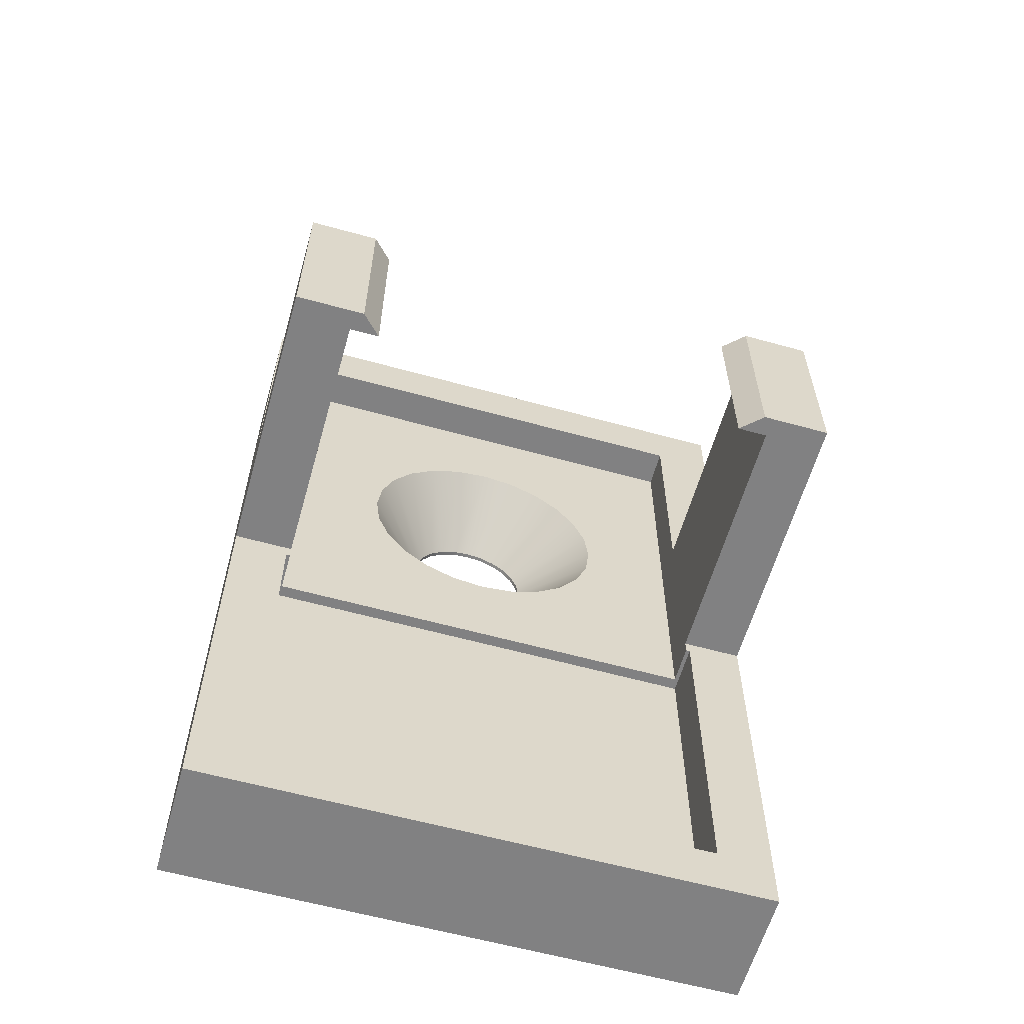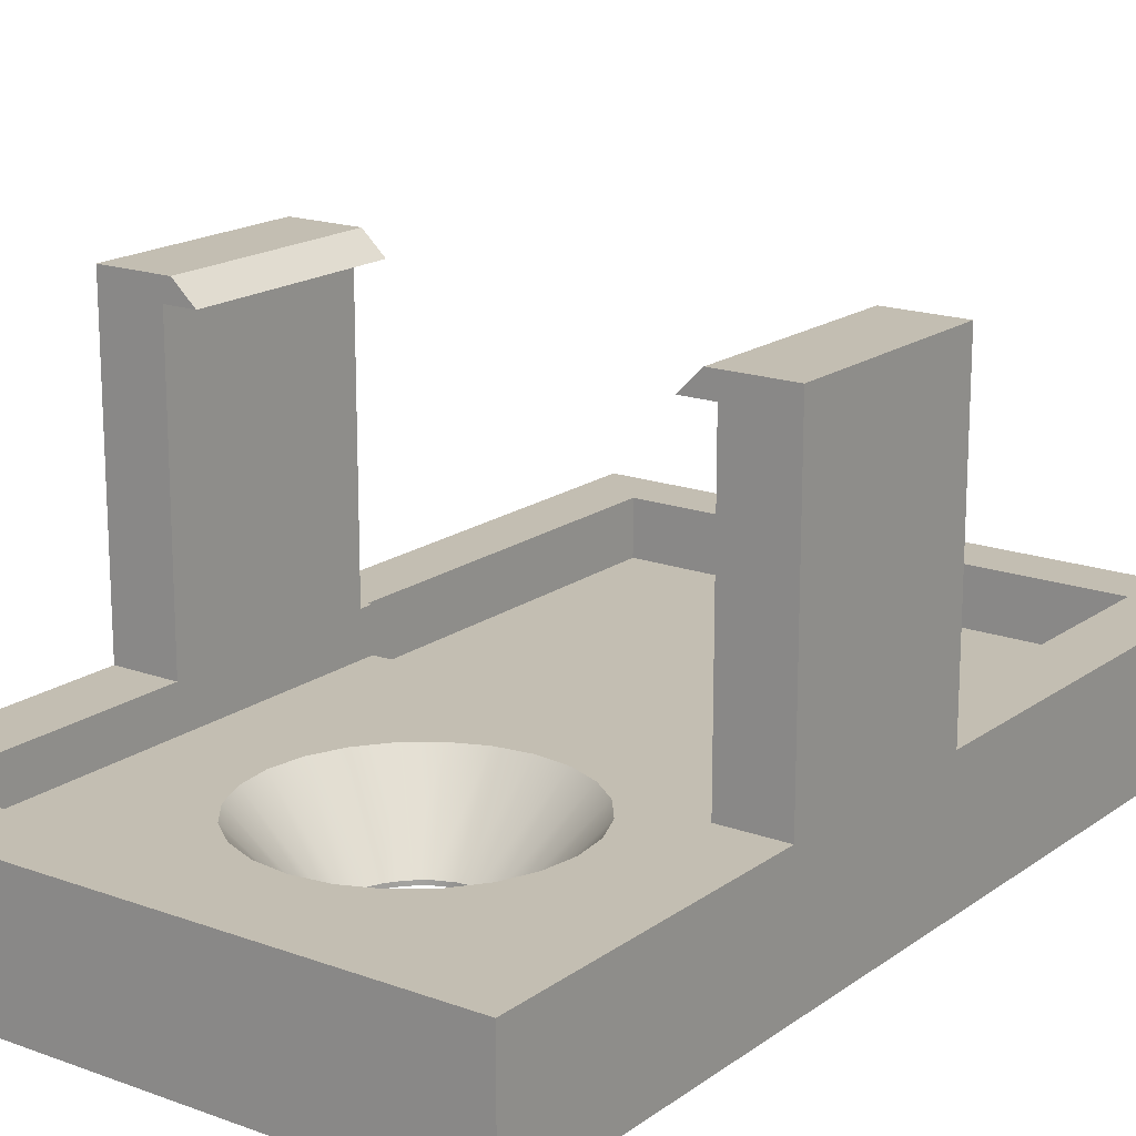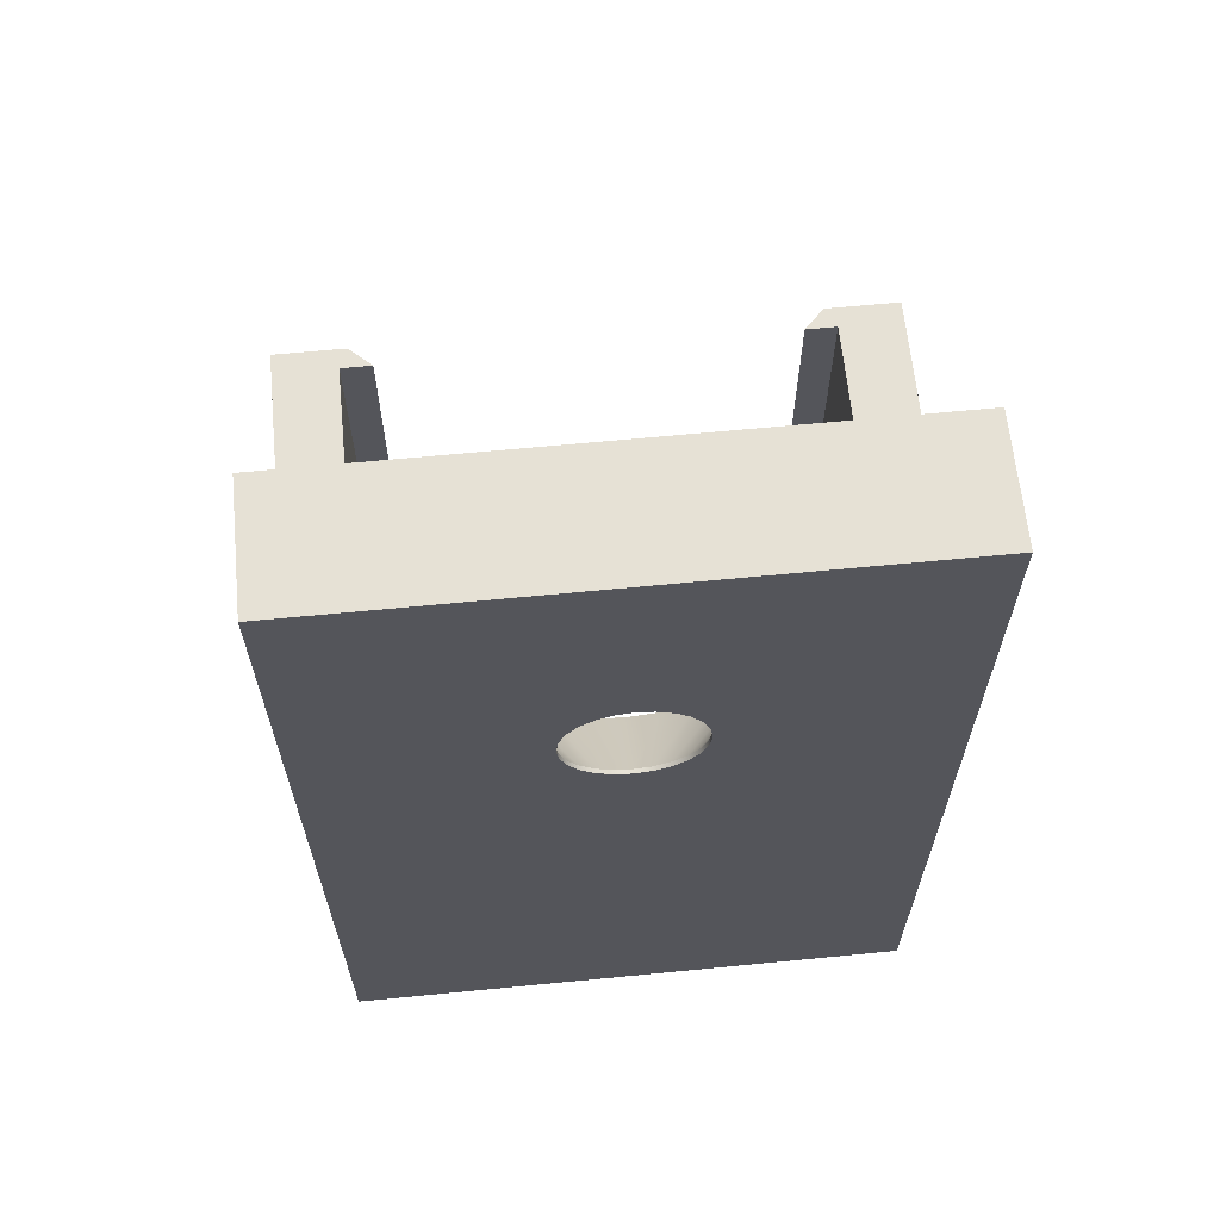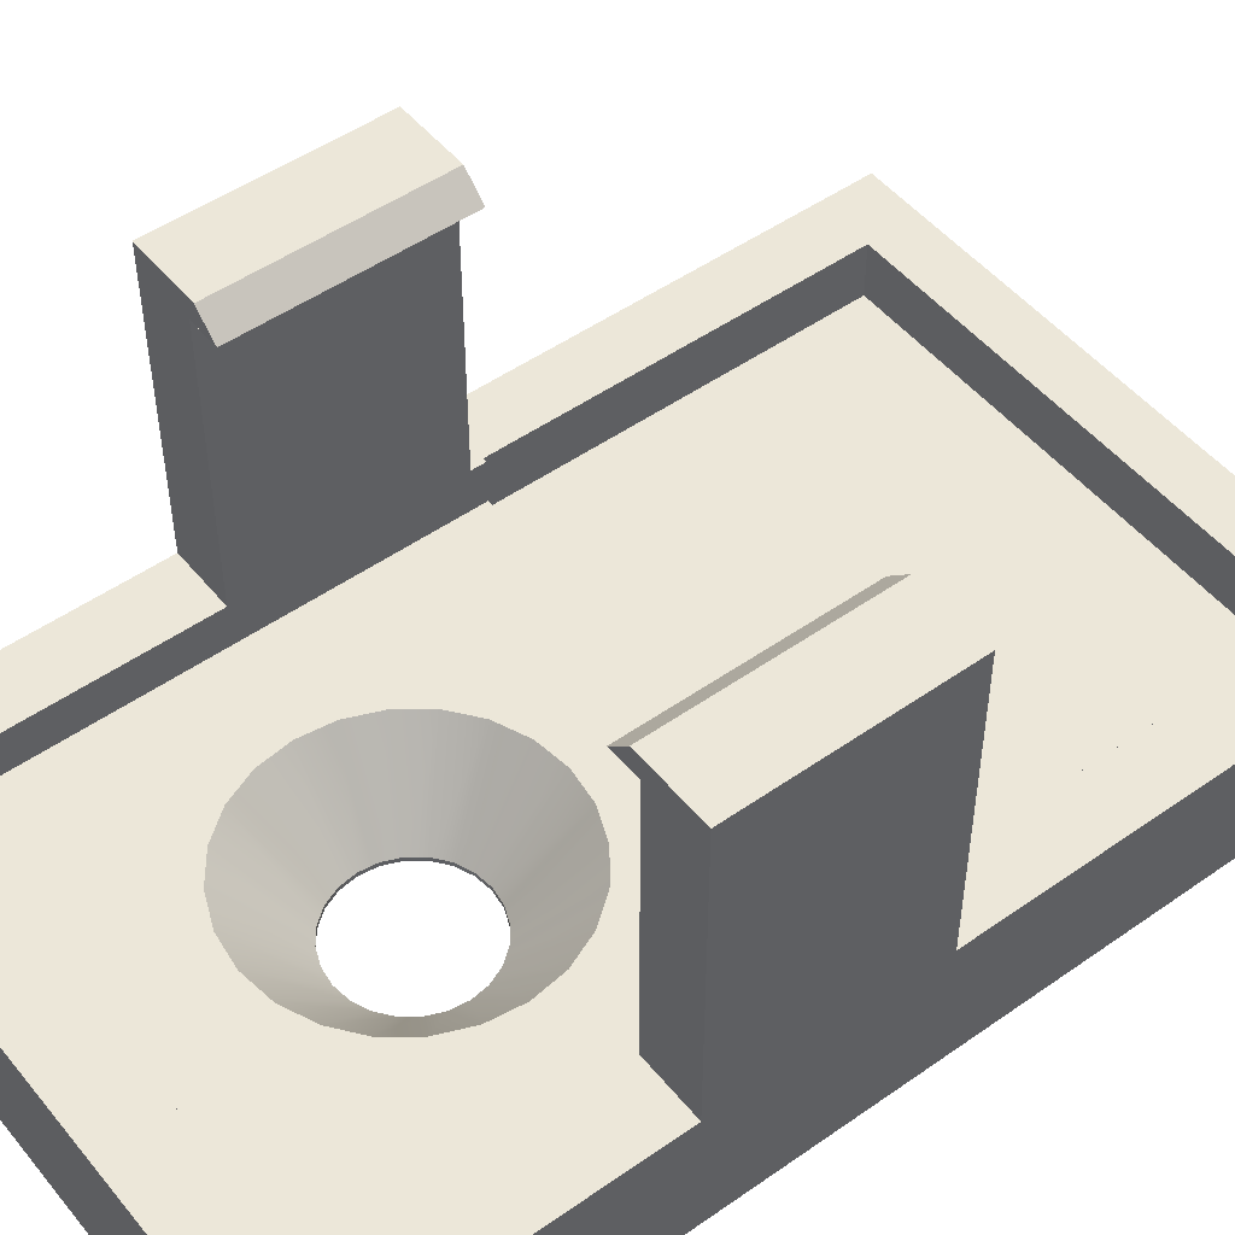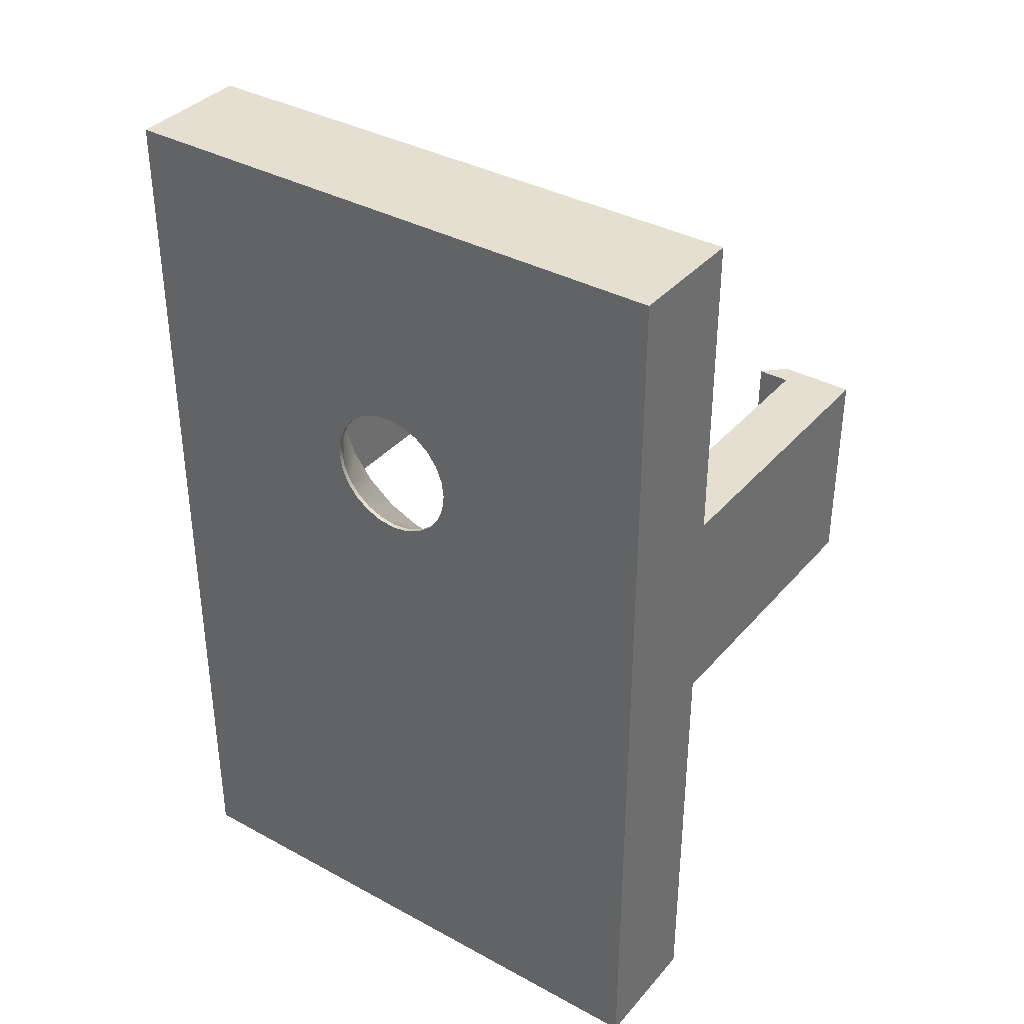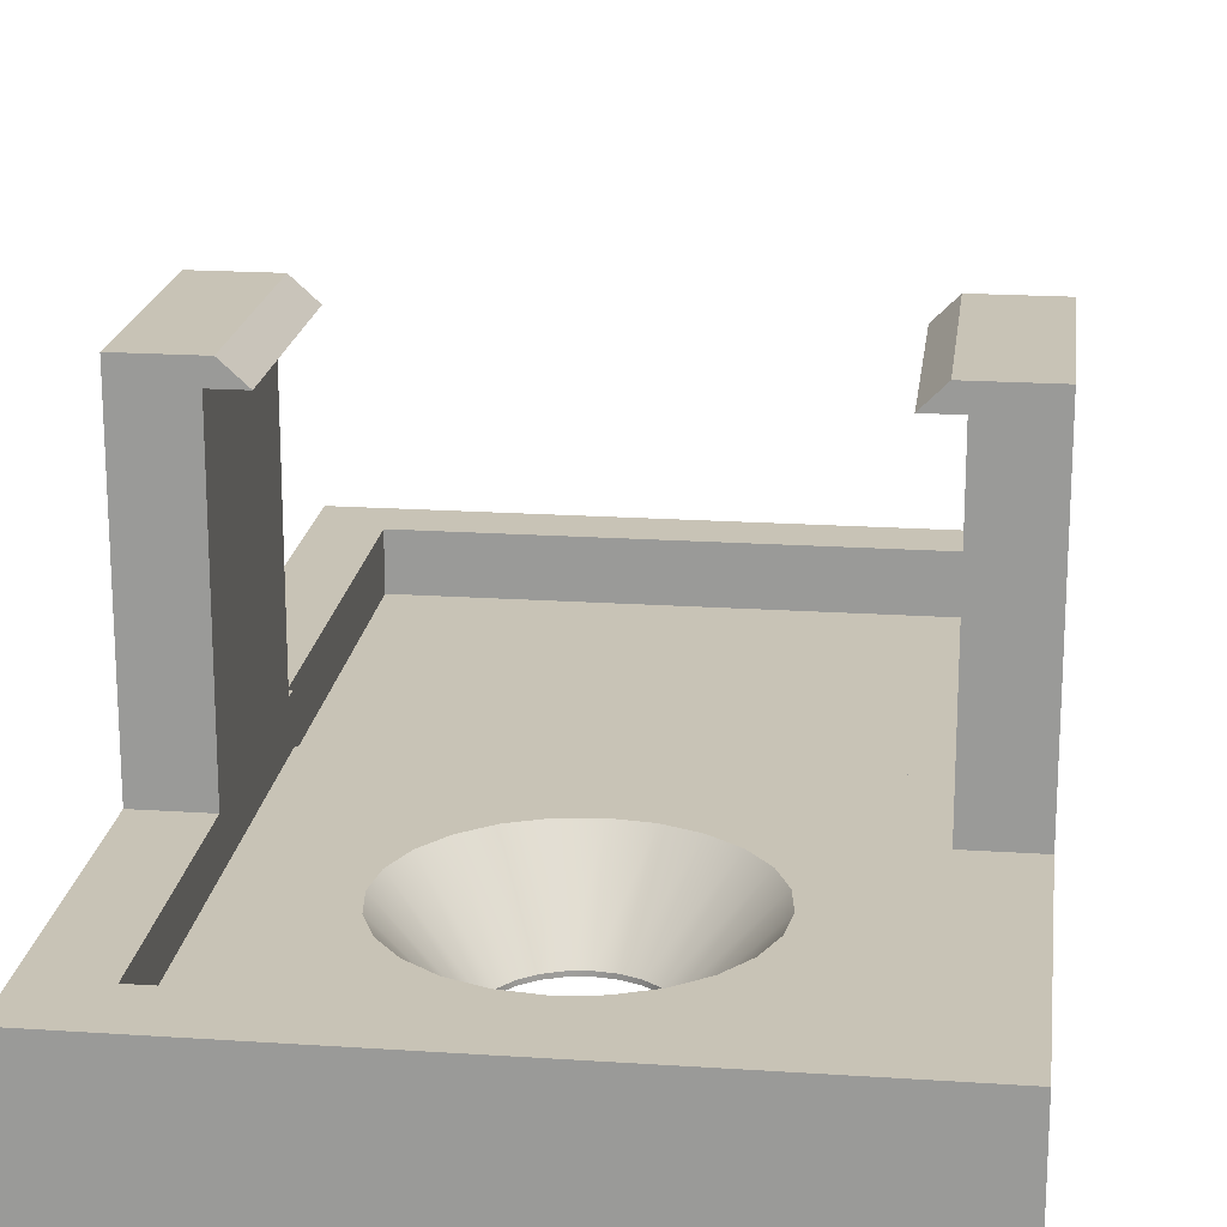
<metadata>
{"format":"obj","ext":"obj","renderer":"f3d","projection":"perspective","resolution":1024,"background":"white","views":[{"elev":-60.4,"azim":-15.8,"up":"+Y"},{"elev":17.5,"azim":-144.1,"up":"+Z"},{"elev":64.1,"azim":174.4,"up":"+Y"},{"elev":49.8,"azim":-127.7,"up":"+Z"},{"elev":36.6,"azim":-144.8,"up":"+Y"},{"elev":19.5,"azim":-172.9,"up":"+Z"}]}
</metadata>
<code>
g Body1
v 0 0 0.508
v 0 5.786 0.508
v 3.581 5.786 0.508
v 3.581 0 0.508
v 1.384 3.967 0.508
v 1.398 3.862 0.508
v 1.439 3.764 0.508
v 1.503 3.68 0.508
v 1.587 3.616 0.508
v 1.686 3.575 0.508
v 1.791 3.561 0.508
v 1.896 3.575 0.508
v 1.994 3.616 0.508
v 2.078 3.68 0.508
v 2.143 3.764 0.508
v 2.183 3.862 0.508
v 2.197 3.967 0.508
v 2.183 4.073 0.508
v 2.143 4.171 0.508
v 2.078 4.255 0.508
v 1.994 4.319 0.508
v 1.896 4.36 0.508
v 1.791 4.374 0.508
v 1.686 4.36 0.508
v 1.587 4.319 0.508
v 1.503 4.255 0.508
v 1.439 4.171 0.508
v 1.398 4.073 0.508
v 0 0 1.27
v 0 2.611 1.27
v -0 2.611 3.1
v 0 3.881 3.1
v 0 3.881 1.27
v 0 5.786 1.27
v 3.581 0 1.27
v 3.581 5.786 1.27
v 3.581 3.881 1.27
v 3.581 3.881 3.099
v 3.581 2.611 3.099
v 3.581 2.611 1.27
v 0.3556 0.3251 0.9398
v 3.226 0.3251 0.9398
v 3.226 2.527 0.9398
v 0.3556 2.527 0.9398
v 3.01 3.881 2.972
v 3.2 3.881 2.972
v 3.2 2.611 2.972
v 3.01 2.611 2.972
v 3.2 3.881 2.921
v 3.2 2.611 2.921
v 3.15 2.611 3.099
v 3.15 3.881 3.099
v 0.381 3.881 2.972
v 0.5715 3.881 2.972
v 0.5715 2.611 2.972
v 0.381 2.611 2.972
v 0.381 3.881 1.27
v 0.4445 3.881 3.1
v 0.381 2.611 1.27
v 0.4445 2.611 3.1
v 2.616 3.967 1.016
v 2.588 4.181 1.016
v 2.506 4.38 1.016
v 2.374 4.551 1.016
v 2.203 4.682 1.016
v 2.004 4.765 1.016
v 1.791 4.793 1.016
v 1.577 4.765 1.016
v 1.378 4.682 1.016
v 1.207 4.551 1.016
v 1.076 4.38 1.016
v 0.9933 4.181 1.016
v 0.9652 3.967 1.016
v 0.9933 3.754 1.016
v 1.076 3.555 1.016
v 1.207 3.384 1.016
v 1.378 3.253 1.016
v 1.577 3.17 1.016
v 1.791 3.142 1.016
v 2.004 3.17 1.016
v 2.203 3.253 1.016
v 2.374 3.384 1.016
v 2.506 3.555 1.016
v 2.588 3.754 1.016
v 2.197 3.967 0.5339
v 2.183 3.862 0.5339
v 2.143 3.764 0.5339
v 2.078 3.68 0.5339
v 1.994 3.616 0.5339
v 1.896 3.575 0.5339
v 1.791 3.561 0.5339
v 1.686 3.575 0.5339
v 1.587 3.616 0.5339
v 1.503 3.68 0.5339
v 1.439 3.764 0.5339
v 1.398 3.862 0.5339
v 1.384 3.967 0.5339
v 1.398 4.073 0.5339
v 1.439 4.171 0.5339
v 1.503 4.255 0.5339
v 1.587 4.319 0.5339
v 1.686 4.36 0.5339
v 1.791 4.374 0.5339
v 1.896 4.36 0.5339
v 1.994 4.319 0.5339
v 2.078 4.255 0.5339
v 2.143 4.171 0.5339
v 2.183 4.073 0.5339
v 3.2 3.881 2.857
v 3.2 2.611 2.857
v 3.2 2.611 1.27
v 3.2 3.881 1.27
v 0.381 2.527 1.27
v 0.381 2.527 1.016
v 0.381 5.405 1.016
v 0.381 5.405 1.27
v 0.3556 0.3251 1.27
v 3.226 0.3251 1.27
v 0.3556 2.527 1.27
v 3.2 2.527 1.27
v 3.226 2.527 1.27
v 3.2 5.405 1.27
v 3.2 5.405 1.016
v 3.2 2.527 1.016
f 2 6 1
f 1 6 7
f 1 7 8
f 3 23 2
f 2 23 24
f 2 24 25
f 4 16 3
f 3 16 17
f 3 17 18
f 1 11 4
f 4 11 12
f 4 12 13
f 28 5 2
f 2 5 6
f 8 9 1
f 1 9 10
f 1 10 11
f 13 14 4
f 4 14 15
f 4 15 16
f 18 19 3
f 3 19 20
f 3 20 21
f 21 22 3
f 3 22 23
f 25 26 2
f 2 26 27
f 2 27 28
f 1 30 2
f 2 30 33
f 2 33 34
f 1 29 30
f 31 32 30
f 30 32 33
f 1 4 29
f 29 4 35
f 35 4 40
f 40 4 3
f 40 3 37
f 37 3 36
f 38 39 37
f 37 39 40
f 41 42 44
f 44 42 43
f 45 46 48
f 48 46 47
f 46 49 47
f 47 49 50
f 51 39 52
f 52 39 38
f 48 51 45
f 45 51 52
f 53 54 56
f 56 54 55
f 54 53 58
f 58 53 32
f 32 53 33
f 33 53 57
f 59 56 30
f 30 56 31
f 31 56 60
f 60 56 55
f 60 55 58
f 58 55 54
f 31 60 32
f 32 60 58
f 62 108 61
f 61 108 85
f 61 85 84
f 84 85 86
f 84 86 83
f 83 86 87
f 83 87 82
f 82 87 88
f 82 88 81
f 81 88 89
f 81 89 80
f 80 89 90
f 80 90 79
f 79 90 91
f 79 91 78
f 78 91 92
f 78 92 77
f 77 92 93
f 77 93 76
f 76 93 94
f 76 94 75
f 75 94 95
f 75 95 74
f 74 95 96
f 74 96 73
f 73 96 97
f 73 97 72
f 72 97 98
f 72 98 71
f 71 98 99
f 71 99 70
f 70 99 100
f 70 100 69
f 69 100 101
f 69 101 68
f 68 101 102
f 68 102 67
f 67 102 103
f 67 103 66
f 66 103 104
f 66 104 65
f 65 104 105
f 65 105 64
f 64 105 106
f 64 106 63
f 63 106 107
f 63 107 62
f 62 107 108
f 28 98 5
f 5 98 97
f 5 97 6
f 6 97 96
f 6 96 7
f 7 96 95
f 7 95 8
f 8 95 94
f 8 94 9
f 9 94 93
f 9 93 10
f 10 93 92
f 10 92 11
f 11 92 91
f 11 91 12
f 12 91 90
f 12 90 13
f 13 90 89
f 13 89 14
f 14 89 88
f 14 88 15
f 15 88 87
f 15 87 16
f 16 87 86
f 16 86 17
f 17 86 85
f 17 85 18
f 18 85 108
f 18 108 19
f 19 108 107
f 19 107 20
f 20 107 106
f 20 106 21
f 21 106 105
f 21 105 22
f 22 105 104
f 22 104 23
f 23 104 103
f 23 103 24
f 24 103 102
f 24 102 25
f 25 102 101
f 25 101 26
f 26 101 100
f 26 100 27
f 27 100 99
f 27 99 28
f 28 99 98
f 49 109 50
f 50 109 110
f 50 39 47
f 47 39 51
f 47 51 48
f 50 110 39
f 39 110 40
f 40 110 111
f 45 52 46
f 46 52 38
f 46 38 49
f 49 38 109
f 109 38 37
f 109 37 112
f 53 56 57
f 57 56 59
f 57 59 114
f 114 59 113
f 114 115 57
f 57 115 116
f 117 118 41
f 41 118 42
f 119 30 117
f 117 30 29
f 117 29 118
f 118 29 35
f 118 35 40
f 113 59 119
f 119 59 30
f 118 40 121
f 121 40 111
f 121 111 120
f 119 117 44
f 44 117 41
f 110 109 111
f 111 109 112
f 111 112 124
f 124 112 123
f 123 112 122
f 124 120 111
f 3 2 36
f 36 2 34
f 118 121 42
f 42 121 43
f 120 124 121
f 121 124 43
f 43 124 114
f 43 114 44
f 44 114 119
f 119 114 113
f 112 37 122
f 122 37 36
f 122 36 116
f 116 36 34
f 116 34 33
f 33 57 116
f 122 116 123
f 123 116 115
f 124 79 114
f 114 79 78
f 114 78 77
f 123 61 124
f 124 61 84
f 124 84 83
f 115 67 123
f 123 67 66
f 123 66 65
f 114 73 115
f 115 73 72
f 115 72 71
f 83 82 124
f 124 82 81
f 124 81 80
f 80 79 124
f 77 76 114
f 114 76 75
f 114 75 74
f 74 73 114
f 71 70 115
f 115 70 69
f 115 69 68
f 68 67 115
f 65 64 123
f 123 64 63
f 123 63 62
f 62 61 123

</code>
